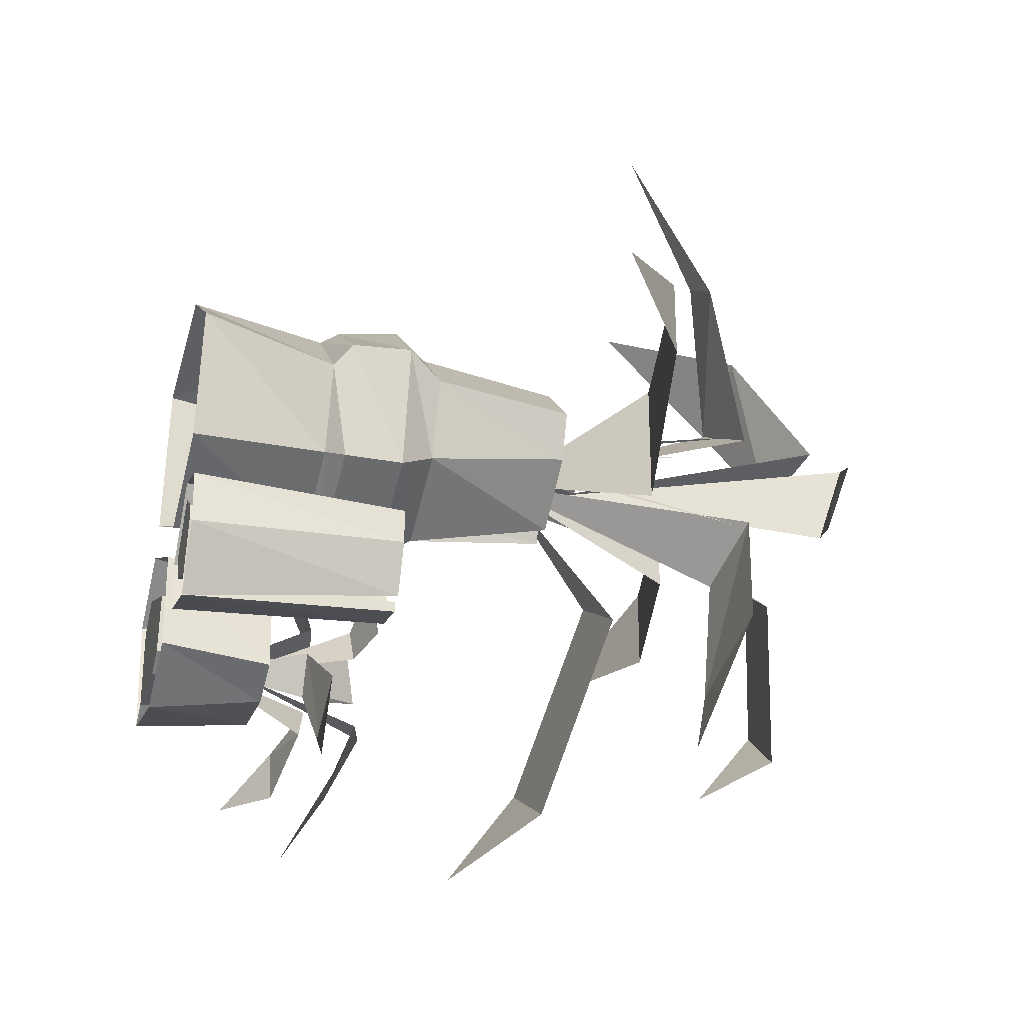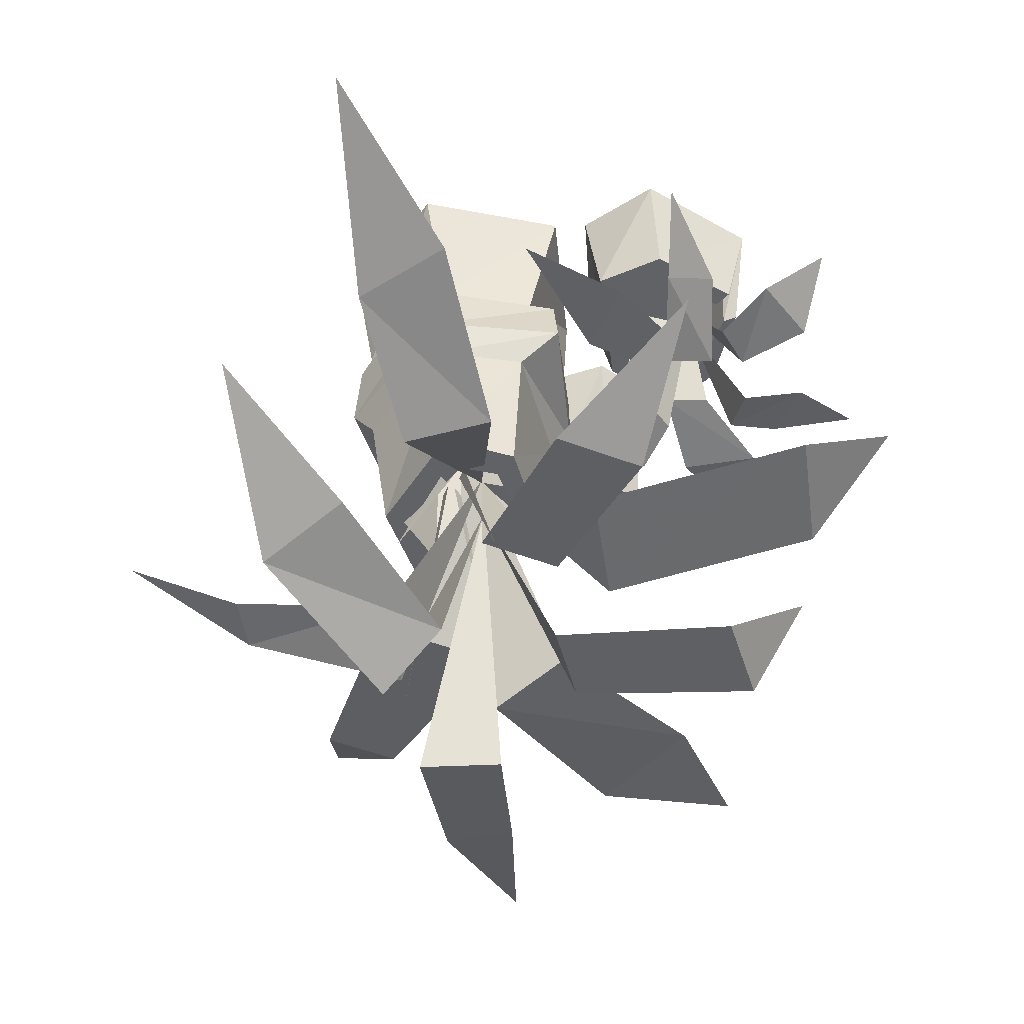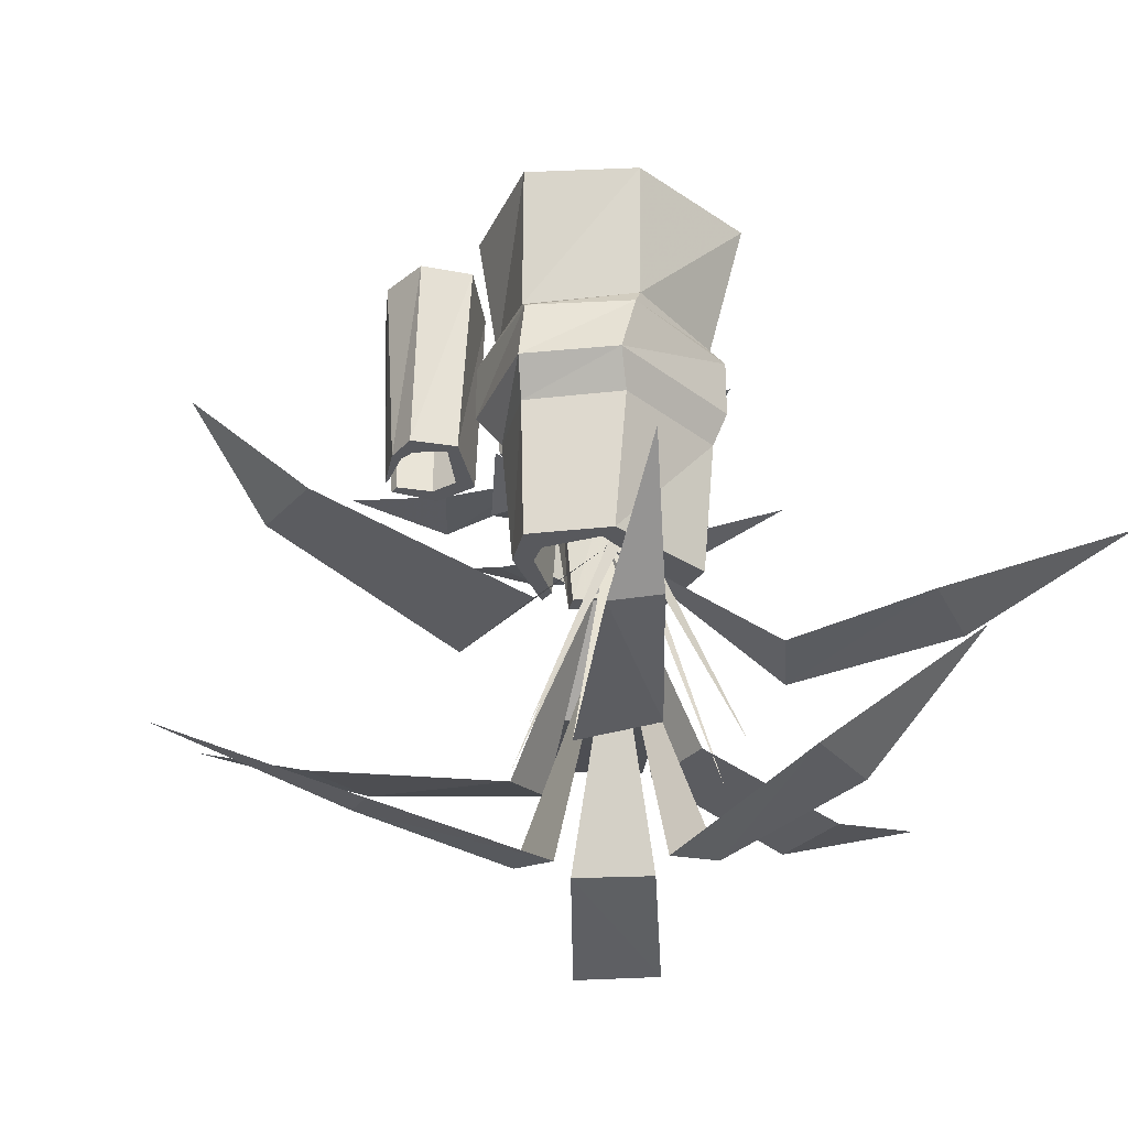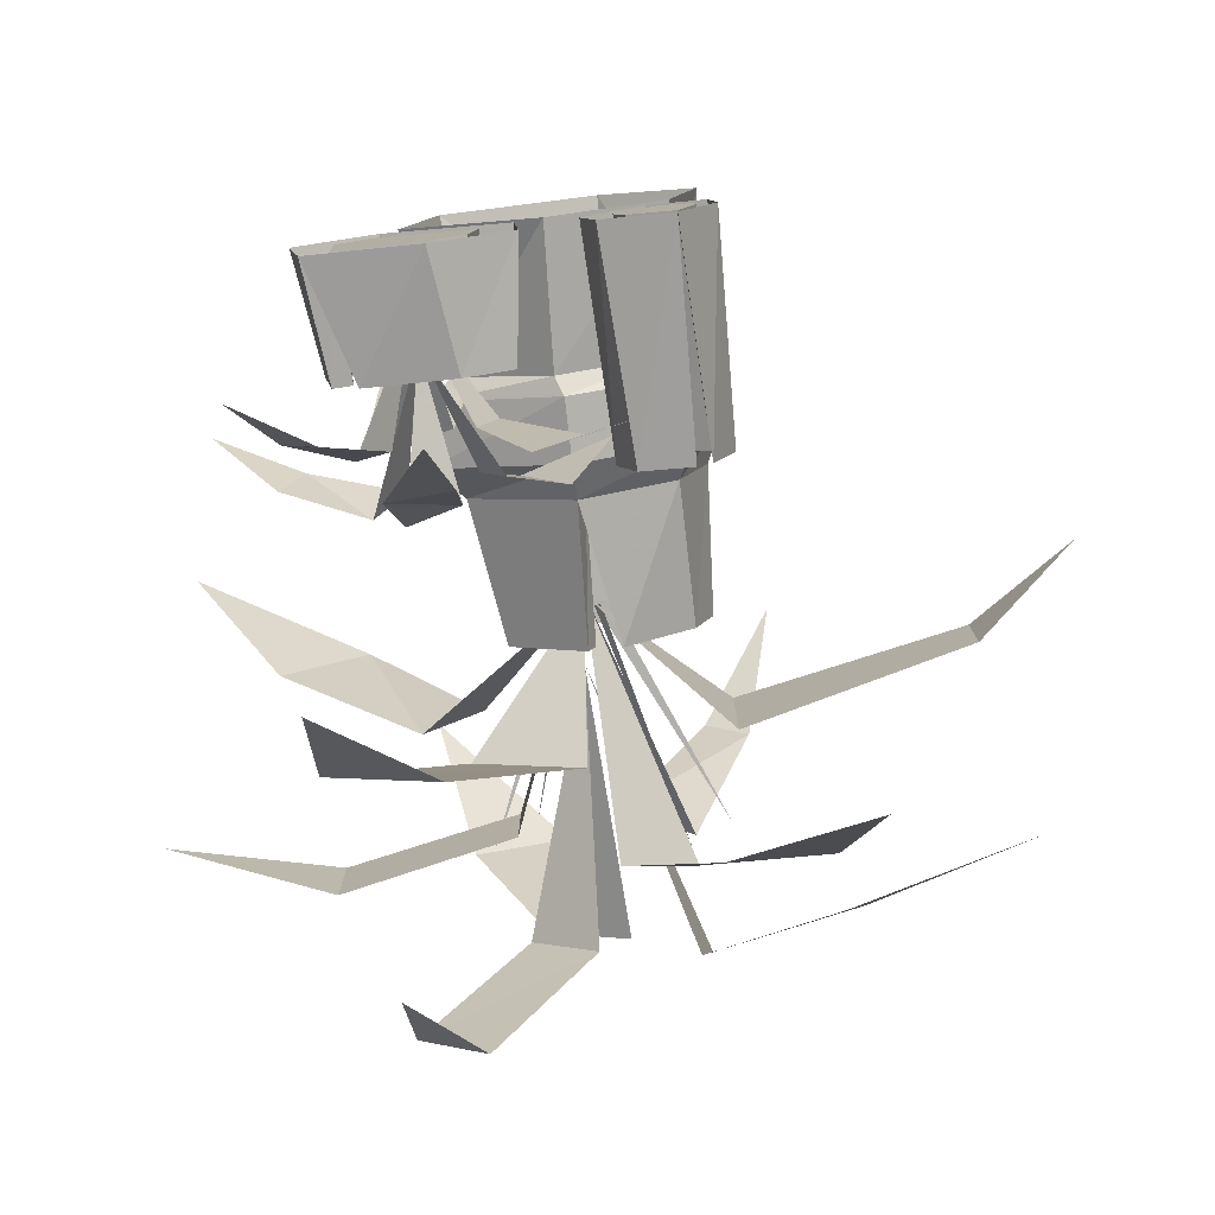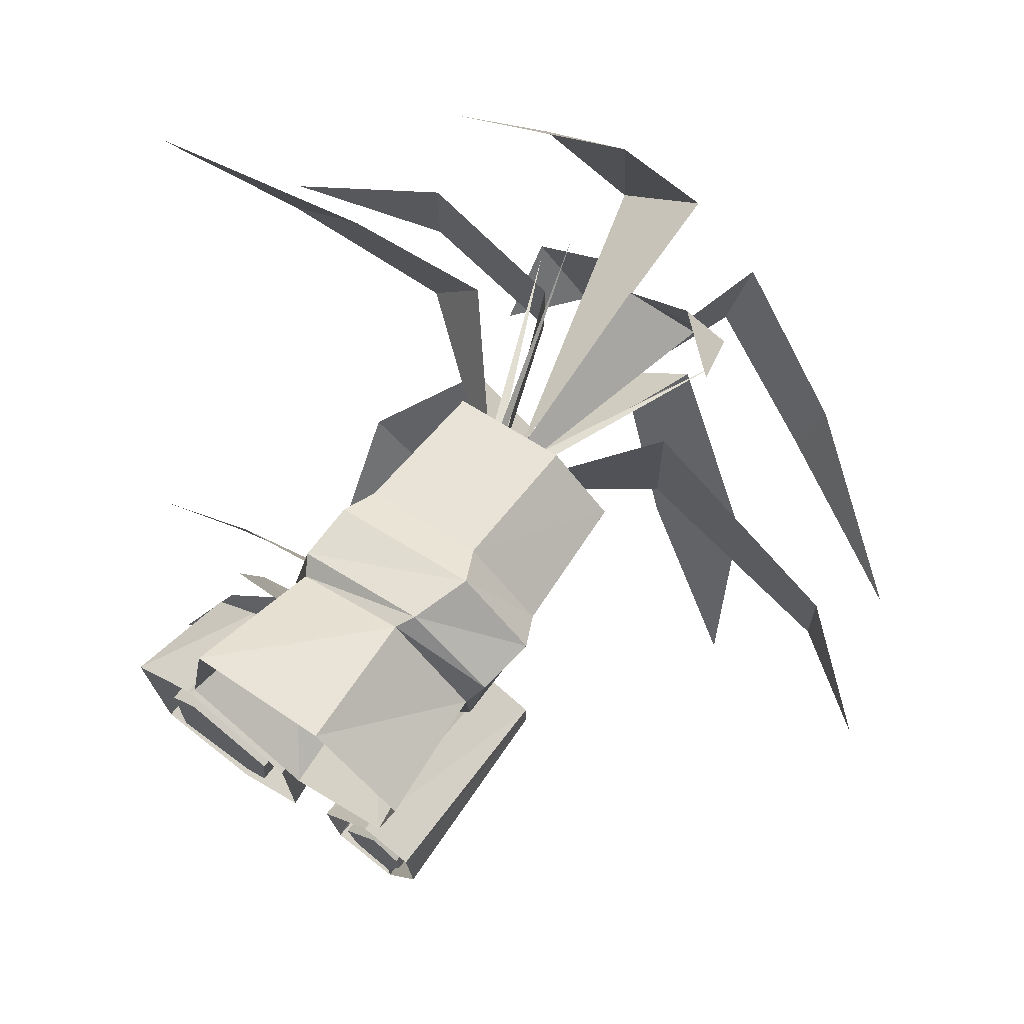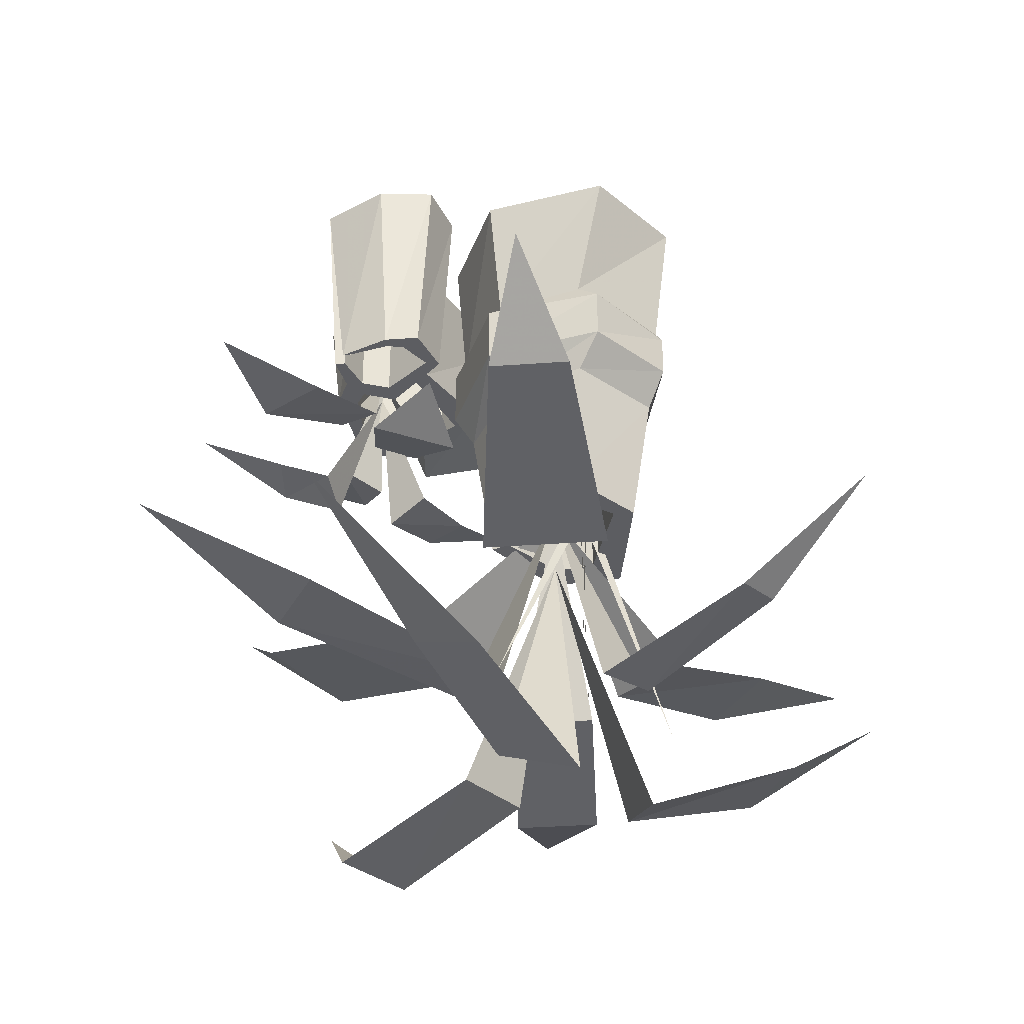
<metadata>
{"format":"obj","ext":"obj","renderer":"f3d","projection":"perspective","resolution":1024,"background":"white","views":[{"elev":-29.4,"azim":-105.7,"up":"+Z"},{"elev":-50.7,"azim":67.6,"up":"+Y"},{"elev":-30.2,"azim":-34.1,"up":"+Y"},{"elev":-78.7,"azim":-173.4,"up":"+Z"},{"elev":67.5,"azim":-143.5,"up":"+Z"},{"elev":-36.5,"azim":-84.6,"up":"+Y"}]}
</metadata>
<code>
o object/potted_plant/3
v -21 -168 5
v -2 -104 28
v -4 -104 25
v -32 -168 30
v -2 -104 30
v -6 -104 30
v 32 -168 28
v 2 -104 28
v 6 -104 28
v 21 -168 53
v 2 -104 30
v 4 -104 33
v -100 -122 10
v -36 -136 2
v -36 -136 38
v -100 -122 32
v -128 -100 20
v 0 -100 20
v 64 -122 82
v 32 -136 56
v 48 -136 36
v 88 -122 66
v 114 -100 108
v 65 -122 -55
v 33 -136 -2
v 3 -136 -20
v 34 -122 -73
v 63 -100 -86
v -28 -153 -58
v -2 -166 -7
v -22 -172 6
v -56 -158 -44
v -66 -136 -92
v 0 -99 20
v -40 -156 76
v -22 -172 35
v -2 -166 47
v -28 -154 84
v -50 -128 112
v 72 -168 27
v 24 -159 29
v 24 -159 6
v 72 -168 2
v 116 -152 8
v -58 -182 -14
v -20 -196 5
v -23 -203 28
v -64 -187 4
v -108 -161 -36
v 2 -118 20
v 15 -184 88
v -1 -203 47
v 21 -196 39
v 41 -182 75
v 50 -152 114
v 53 -198 -31
v 24 -188 7
v 6 -188 -7
v 34 -198 -47
v 53 -180 -54
v 54 0 -50
v 47 0 -46
v 41 -32 -47
v 44 -32 -50
v 24 0 -57
v 20 -32 -53
v 3 0 -46
v 7 -32 -47
v 5 0 -17
v 9 -32 -22
v 39 0 0
v 40 -32 -4
v 60 0 -14
v 55 -32 -18
v 51 -32 -44
v 46 -32 -42
v 48 0 -22
v 22 0 -47
v 22 -32 -47
v 15 -32 -43
v 13 -32 -26
v 39 -32 -15
v 48 -32 -22
v 39 0 -15
v 13 0 -26
v 15 0 -43
v -34 0 -49
v -34 0 -43
v -36 -60 -40
v -36 -60 -42
v -44 0 -31
v -42 -60 -28
v -42 0 -15
v -42 -60 -18
v -27 0 -10
v -29 -60 -13
v -11 0 -28
v -13 -60 -29
v -15 0 -44
v -18 -60 -42
v -32 -60 -45
v -32 -60 -42
v -22 0 -38
v -39 0 -28
v -39 -60 -28
v -38 -60 -23
v -30 -60 -17
v -19 -60 -30
v -22 -60 -38
v -19 0 -30
v -30 0 -17
v -38 0 -23
v -2 -71 -5
v -4 -71 3
v -9 -111 6
v -9 -111 1
v -28 -71 9
v -33 -61 3
v -2 -61 -11
v 27 -71 18
v 21 -111 18
v 0 -111 1
v -2 -111 6
v 13 -39 20
v -23 -39 18
v -23 -111 18
v -28 -111 15
v -36 -71 31
v -41 -61 37
v -39 -44 37
v -33 -44 3
v -2 -44 -11
v 35 -61 9
v 21 -71 42
v 19 -111 39
v 13 -111 20
v -33 -111 28
v -25 -111 25
v -15 -111 39
v -15 -111 45
v -15 -71 51
v -25 -39 25
v -15 -39 39
v 11 -111 31
v 24 -61 45
v -20 -61 56
v -15 -44 56
v -12 -39 54
v -36 -39 31
v -28 -39 6
v 0 -39 -8
v 32 -44 9
v 11 -39 31
v 24 -44 45
v 27 -39 15
v 21 -39 42
v -2 0 -11
v 35 0 9
v 27 0 51
v -15 0 59
v -41 0 39
v -33 0 3
v 30 -25 -40
v 23 -61 -56
v 37 -65 -54
v 40 -56 -73
v 23 -55 -72
v 27 -41 -99
v 30 -16 -40
v 38 -47 -54
v 48 -50 -42
v 64 -43 -50
v 53 -42 -69
v 74 -30 -66
v 46 -65 -38
v 38 -61 -26
v 63 -55 -16
v 69 -57 -28
v 86 -45 -7
v 20 -58 -27
v 13 -58 -39
v -2 -62 -37
v 11 -62 -13
v -13 -54 -18
v -24 -41 -83
v 5 -48 -74
v -7 -48 -55
v 13 -44 -39
v 18 -44 -51
v 22 -41 -8
v 25 -47 -25
v 41 -50 -26
v 46 -44 -8
v 43 -33 23
f 1 2 3
f 1 3 2
f 4 5 6
f 4 6 5
f 7 8 9
f 7 9 8
f 10 11 12
f 10 12 11
f 13 14 15
f 13 15 16
f 13 16 17
f 18 15 14
f 19 20 21
f 19 21 22
f 19 22 23
f 18 21 20
f 24 25 26
f 24 26 27
f 24 27 28
f 18 26 25
f 29 30 31
f 29 31 32
f 29 32 33
f 34 31 30
f 35 36 37
f 35 37 38
f 35 38 39
f 34 37 36
f 40 41 42
f 40 42 43
f 40 43 44
f 34 42 41
f 45 46 47
f 45 47 48
f 45 48 49
f 50 47 46
f 51 52 53
f 51 53 54
f 51 54 55
f 50 53 52
f 56 57 58
f 56 58 59
f 56 59 60
f 50 58 57
f 61 62 63
f 61 63 64
f 61 64 65
f 65 64 66
f 65 66 67
f 67 66 68
f 67 68 69
f 69 68 70
f 69 70 71
f 71 70 72
f 71 72 73
f 73 72 74
f 73 74 61
f 61 74 75
f 61 75 62
f 62 75 76
f 62 76 77
f 62 77 78
f 62 78 79
f 62 79 63
f 63 79 64
f 64 79 66
f 66 79 80
f 66 80 68
f 68 80 81
f 68 81 70
f 70 81 82
f 70 82 72
f 72 82 83
f 72 83 74
f 74 83 76
f 74 76 75
f 77 76 83
f 77 83 84
f 77 84 78
f 78 84 85
f 78 85 86
f 78 86 80
f 78 80 79
f 84 83 82
f 84 82 85
f 85 82 81
f 85 81 86
f 86 81 80
f 87 88 89
f 87 89 90
f 87 90 91
f 91 90 92
f 91 92 93
f 93 92 94
f 93 94 95
f 95 94 96
f 95 96 97
f 97 96 98
f 97 98 99
f 99 98 100
f 99 100 87
f 87 100 101
f 87 101 88
f 88 101 102
f 88 102 103
f 88 103 104
f 88 104 105
f 88 105 89
f 89 105 90
f 90 105 92
f 92 105 106
f 92 106 94
f 94 106 107
f 94 107 96
f 96 107 108
f 96 108 98
f 98 108 109
f 98 109 100
f 100 109 102
f 100 102 101
f 103 102 109
f 103 109 110
f 103 110 104
f 104 110 111
f 104 111 112
f 104 112 106
f 104 106 105
f 110 109 108
f 110 108 111
f 111 108 107
f 111 107 112
f 112 107 106
f 113 114 115
f 113 115 116
f 113 116 117
f 113 117 118
f 113 118 119
f 113 119 120
f 113 120 121
f 113 121 122
f 113 122 114
f 114 122 123
f 114 123 124
f 114 124 125
f 114 125 126
f 114 126 115
f 115 126 116
f 116 126 127
f 116 127 117
f 117 127 128
f 117 128 129
f 117 129 118
f 118 129 130
f 118 130 131
f 118 131 119
f 119 131 132
f 119 132 133
f 119 133 120
f 120 133 134
f 120 134 135
f 120 135 121
f 121 135 136
f 121 136 123
f 121 123 122
f 137 138 139
f 137 139 140
f 137 140 141
f 137 141 128
f 137 128 127
f 137 127 138
f 138 127 126
f 138 126 125
f 138 125 142
f 138 142 139
f 139 142 143
f 139 143 144
f 139 144 140
f 140 144 135
f 140 135 134
f 140 134 141
f 141 134 145
f 141 145 146
f 141 146 128
f 128 146 129
f 129 146 147
f 129 147 130
f 130 147 148
f 130 148 149
f 130 149 131
f 131 149 150
f 131 150 132
f 132 150 151
f 132 151 152
f 132 152 133
f 133 152 145
f 133 145 134
f 135 144 136
f 136 144 153
f 136 153 124
f 136 124 123
f 143 153 144
f 153 143 125
f 153 125 124
f 125 143 142
f 154 152 155
f 154 155 156
f 154 156 147
f 154 147 146
f 154 146 145
f 154 145 152
f 152 151 155
f 155 151 157
f 155 157 158
f 155 158 156
f 156 158 159
f 156 159 148
f 156 148 147
f 148 159 160
f 148 160 149
f 149 160 161
f 149 161 150
f 150 161 162
f 150 162 151
f 151 162 157
f 163 164 165
f 165 164 166
f 166 164 167
f 166 167 168
f 169 170 171
f 171 170 172
f 172 170 173
f 172 173 174
f 163 175 176
f 176 175 177
f 177 175 178
f 177 178 179
f 163 180 181
f 181 180 182
f 182 180 183
f 182 183 184
f 185 186 187
f 187 186 188
f 188 186 189
f 188 189 169
f 190 191 192
f 190 192 193
f 190 193 194
f 169 192 191

</code>
